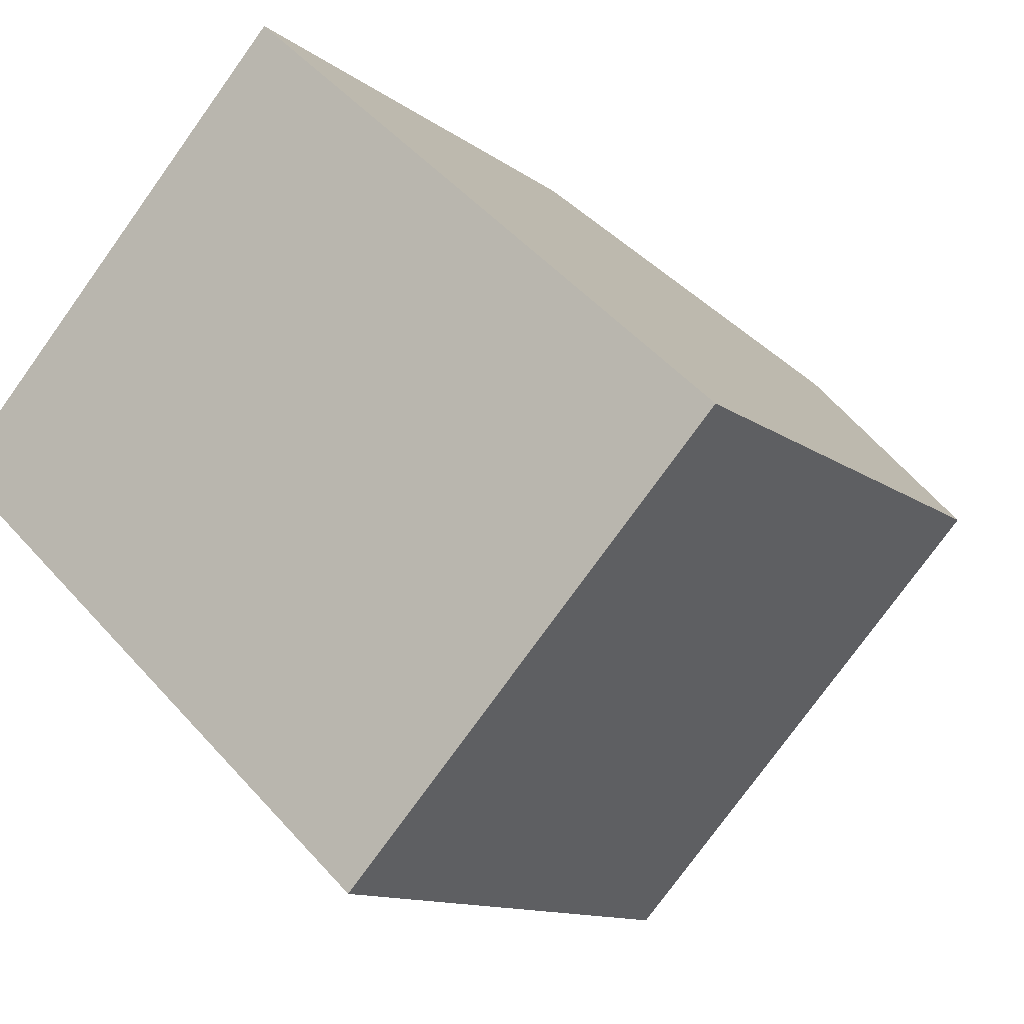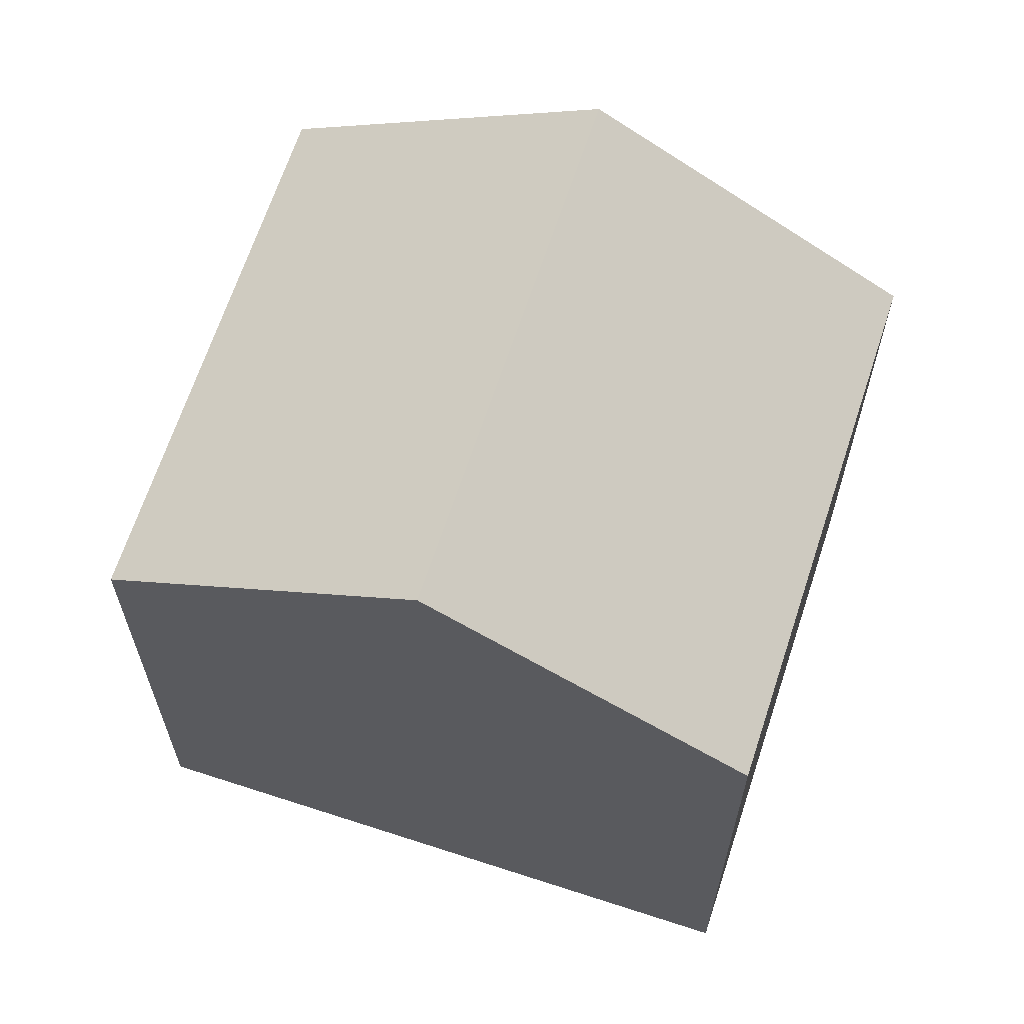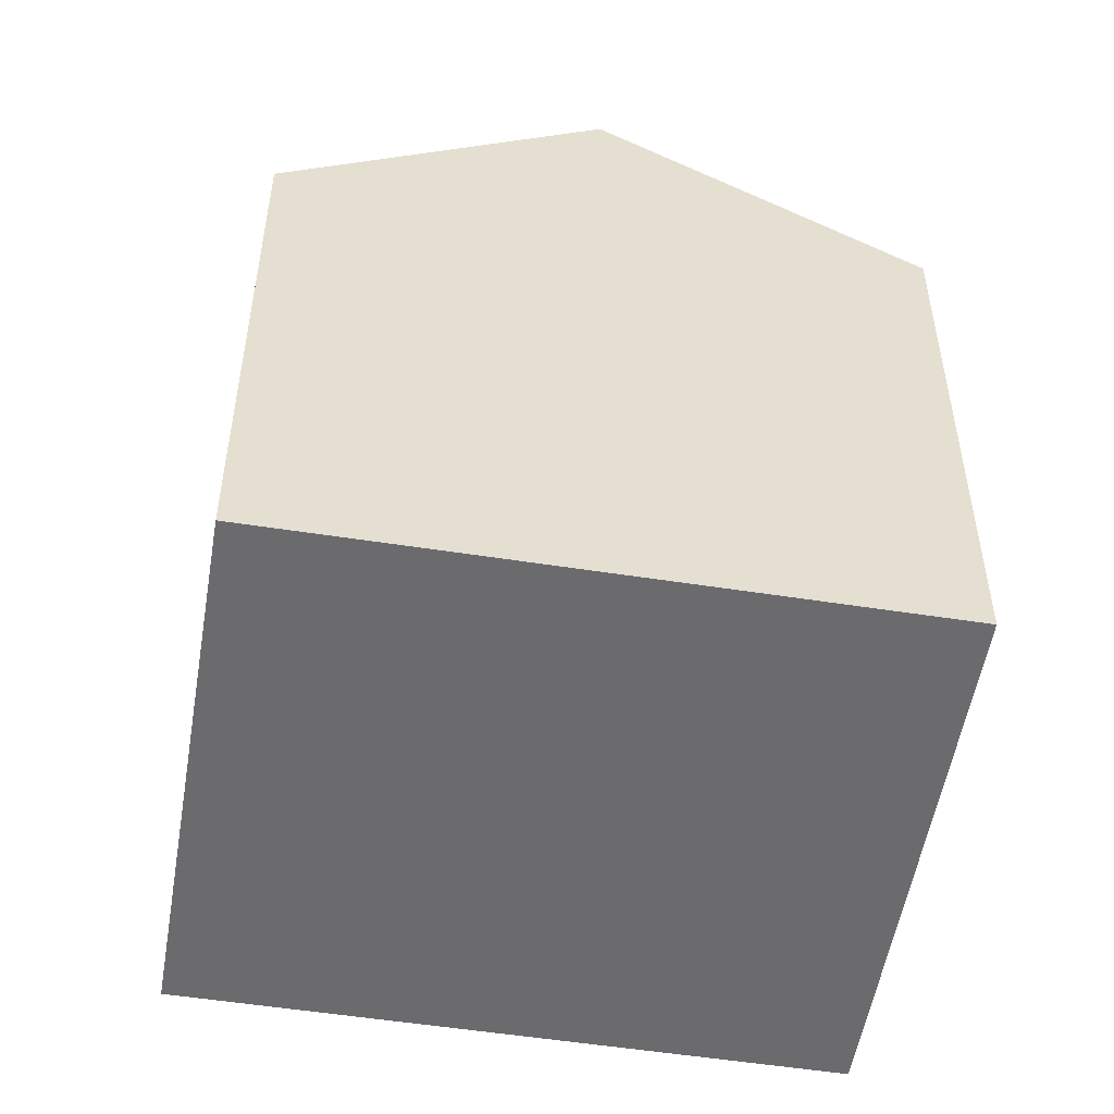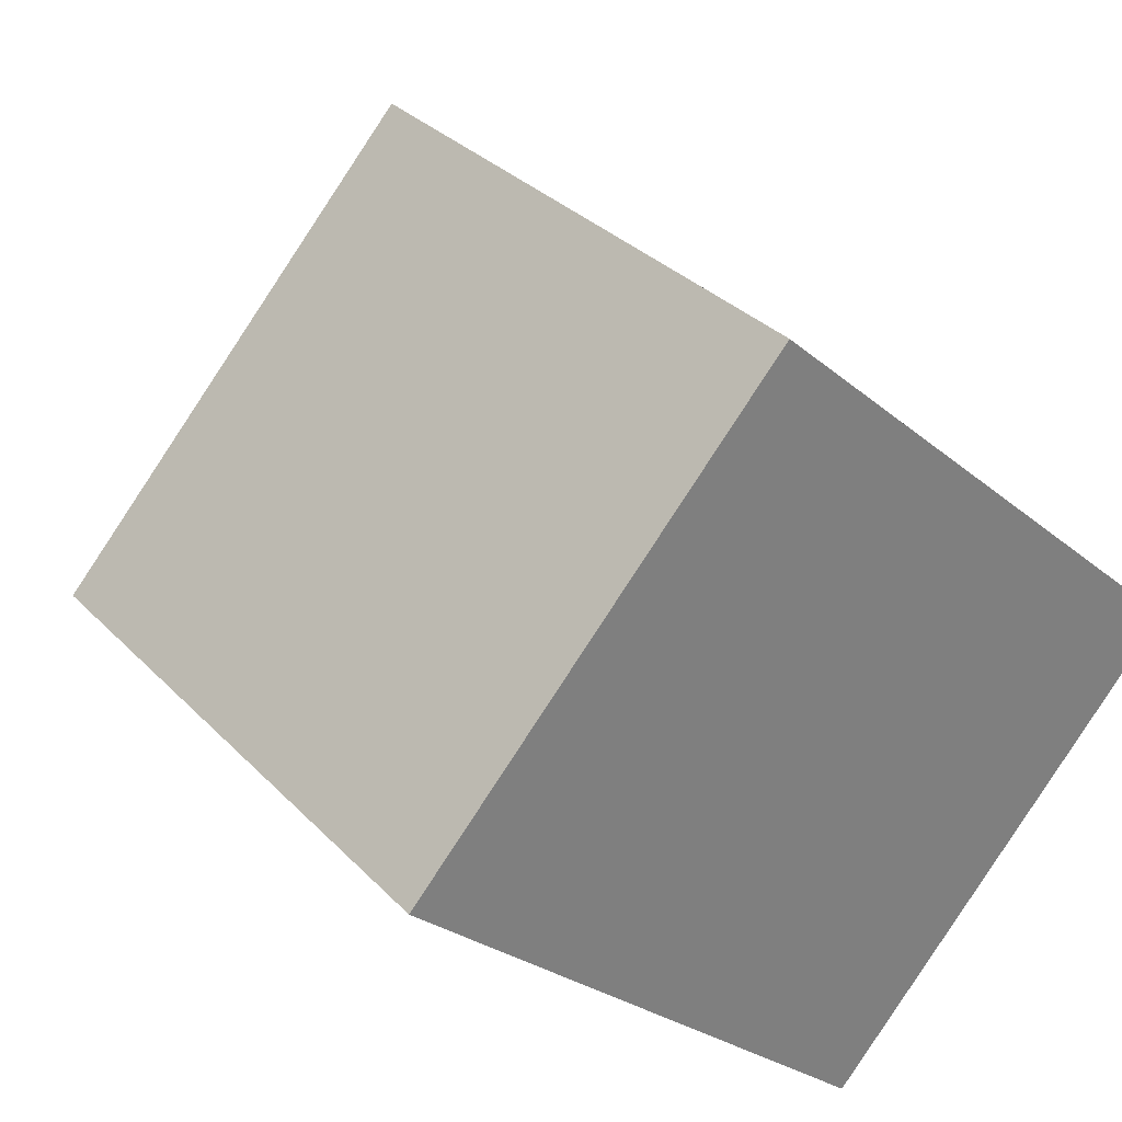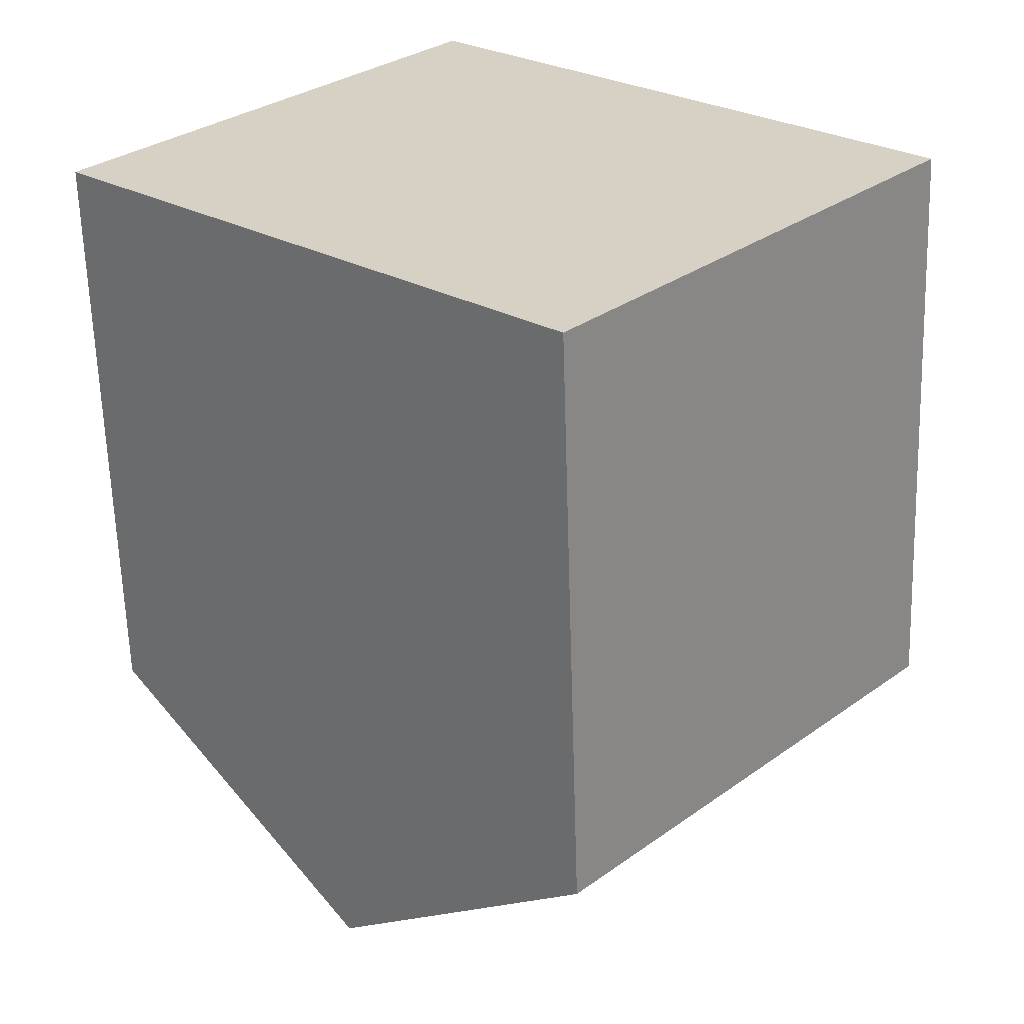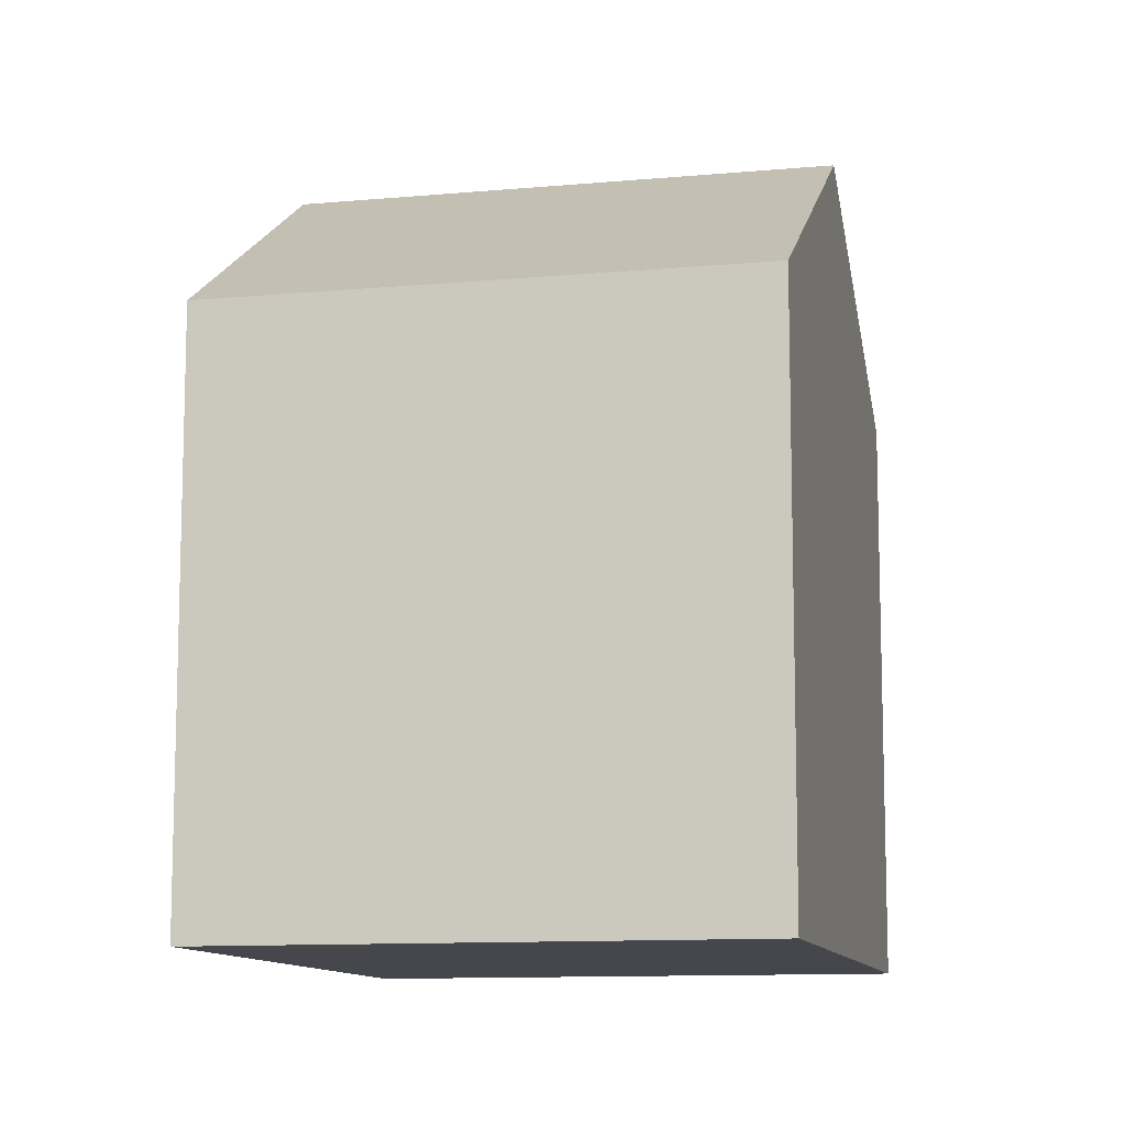
<metadata>
{"format":"obj","ext":"obj","renderer":"f3d","projection":"perspective","resolution":1024,"background":"white","views":[{"elev":-11.6,"azim":30.1,"up":"+Z"},{"elev":65.9,"azim":60.6,"up":"+Y"},{"elev":-53.5,"azim":-147.0,"up":"+Y"},{"elev":31.9,"azim":-35.5,"up":"+Z"},{"elev":-62.7,"azim":1.8,"up":"+Z"},{"elev":-10.9,"azim":-34.6,"up":"+Y"}]}
</metadata>
<code>
v  8.462 5.77 -0.359
v  2.393 7.709 -2.189
v  6.071 7.709 1.831
v  4.785 5.77 -4.378
v  3.679 5.77 4.021
v  0 5.77 3.533e-16
v  4.785 2.681e-16 -4.378
v  0 0 0
v  2.393 1.34e-16 -2.189
v  3.679 -2.462e-16 4.021
v  8.462 2.198e-17 -0.359
v  6.071 -1.121e-16 1.831
g defaultobject
f 1 2 3
f 2 1 4
f 2 5 3
f 5 2 6
f 4 6 2
f 6 4 7
f 6 7 8
f 8 7 9
f 8 5 6
f 5 8 10
f 5 1 3
f 1 5 10
f 1 10 11
f 11 10 12
f 11 4 1
f 4 11 7
f 9 10 8
f 10 9 7
f 10 7 11
f 10 11 12

</code>
